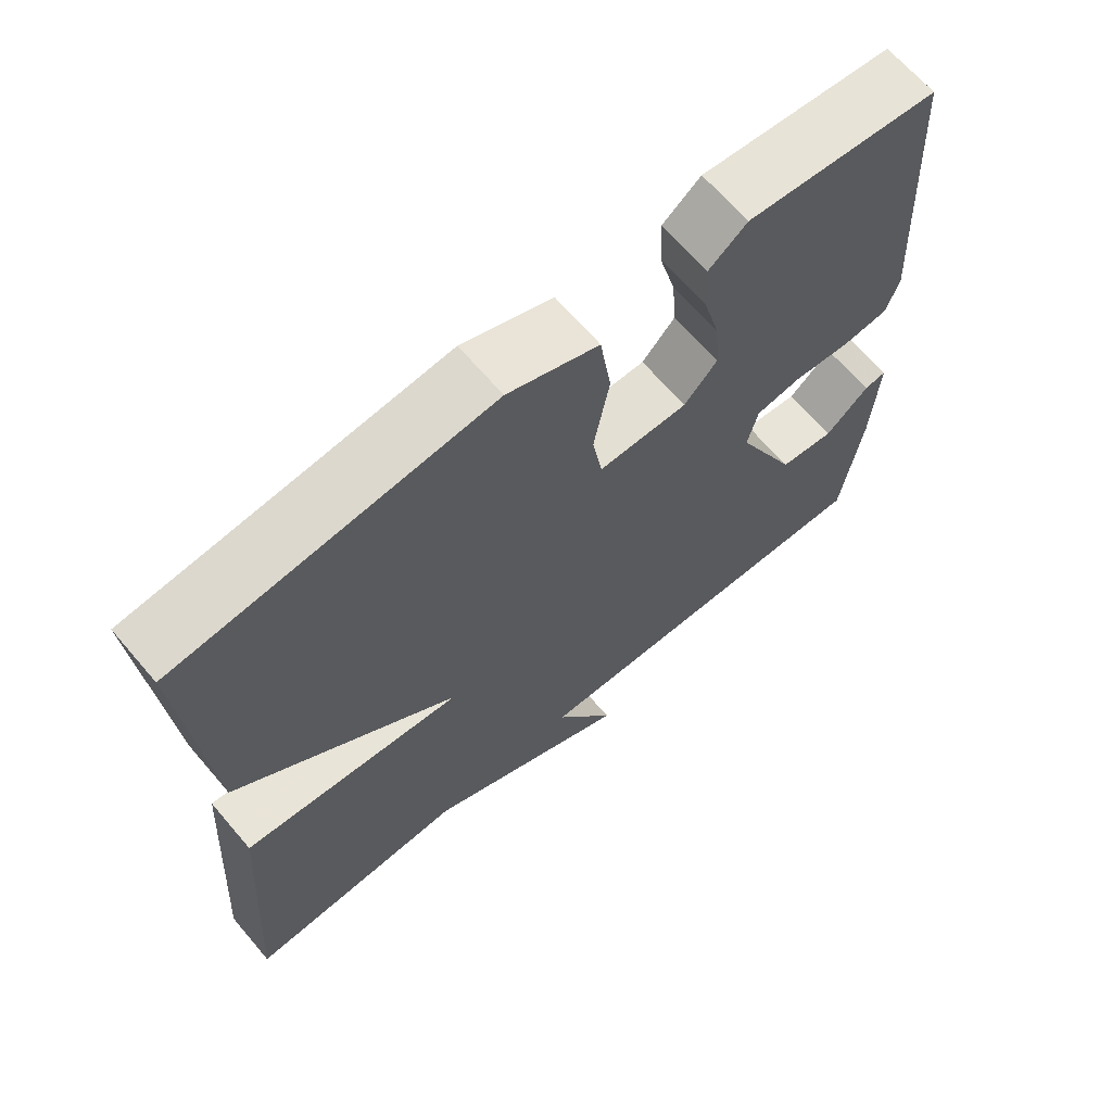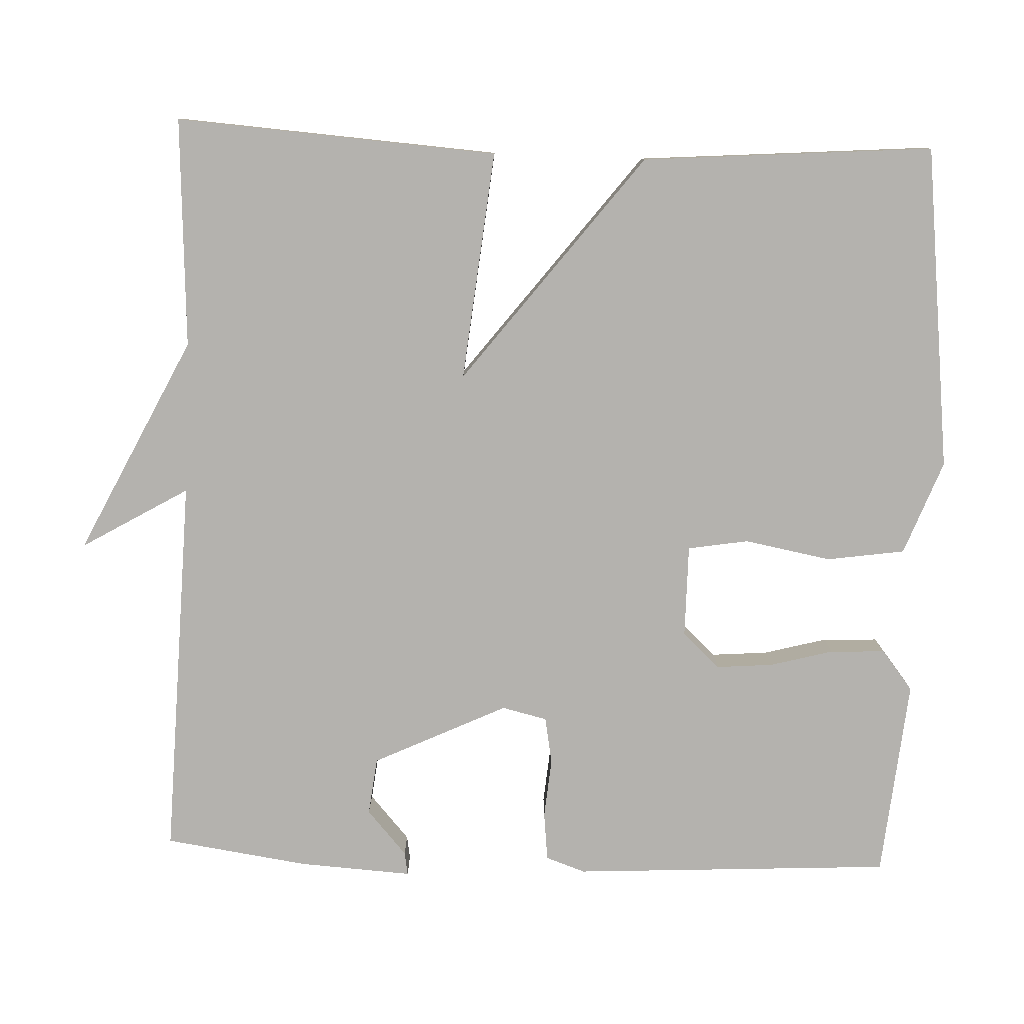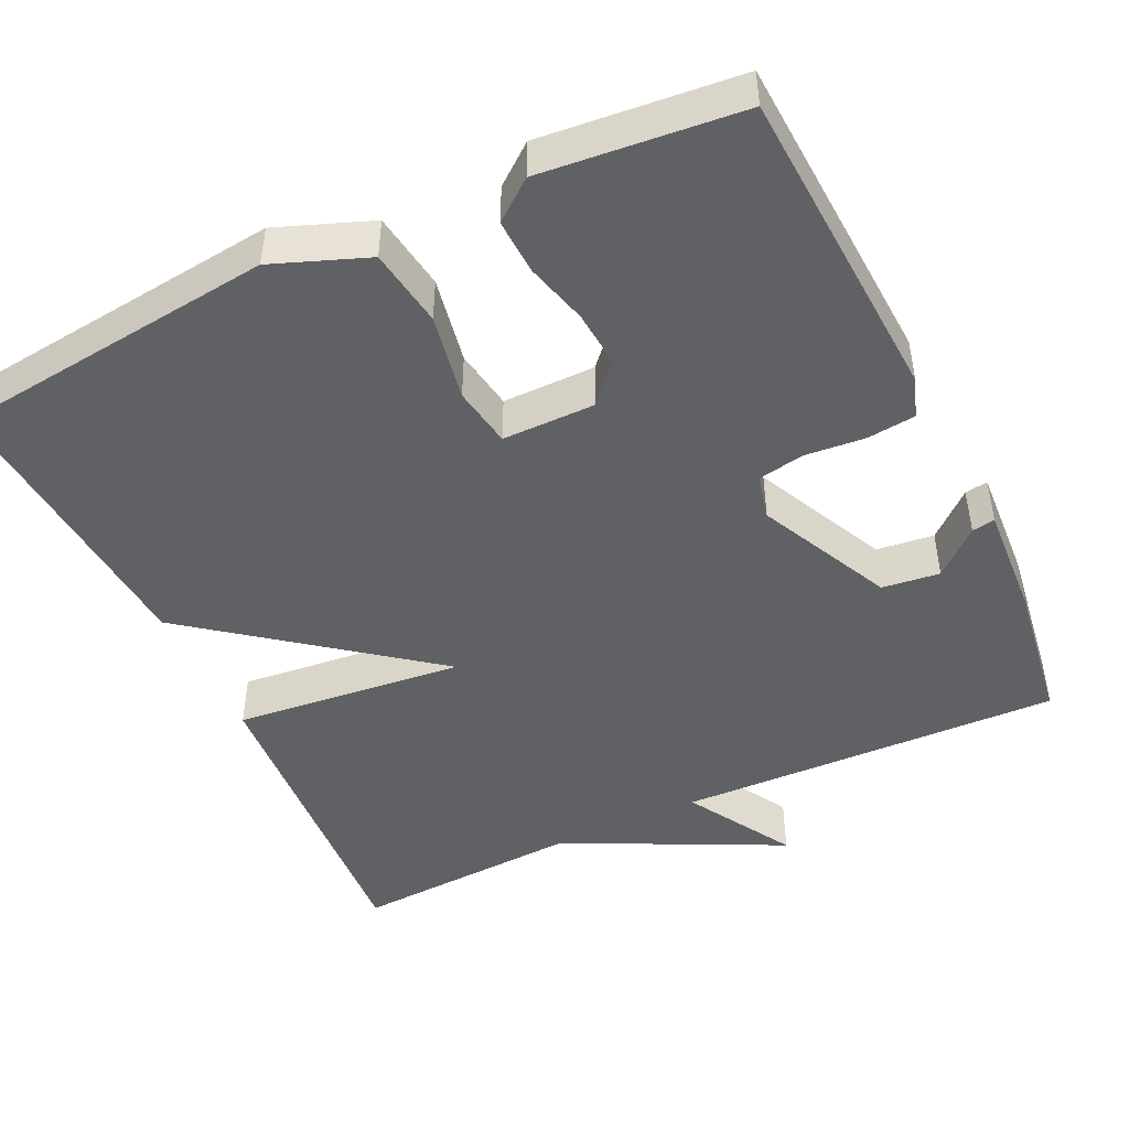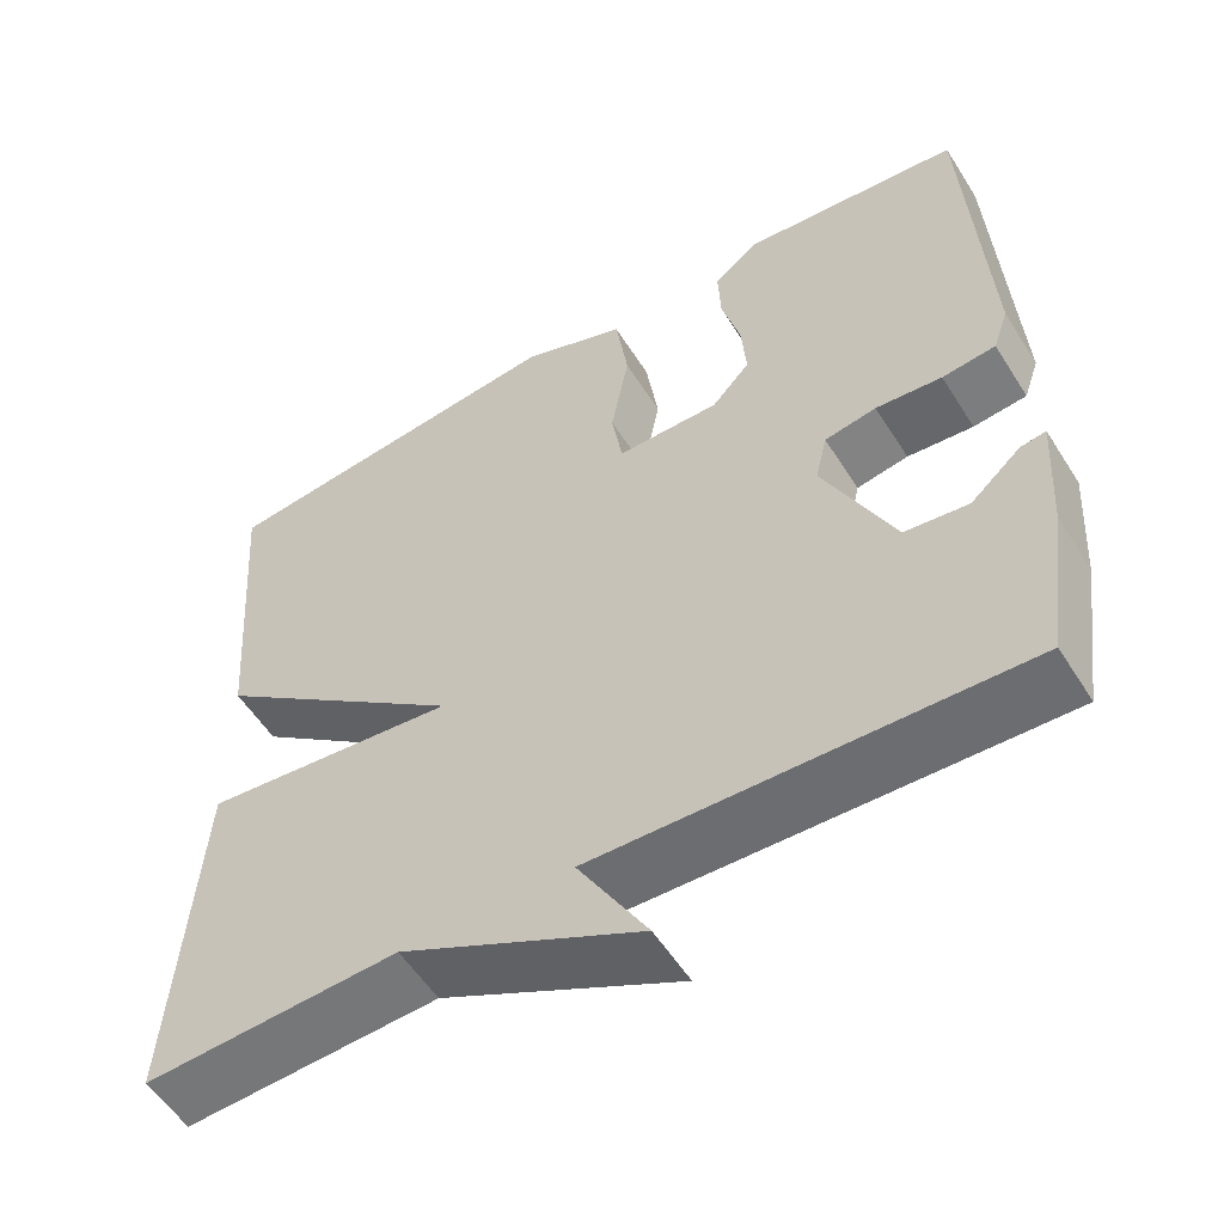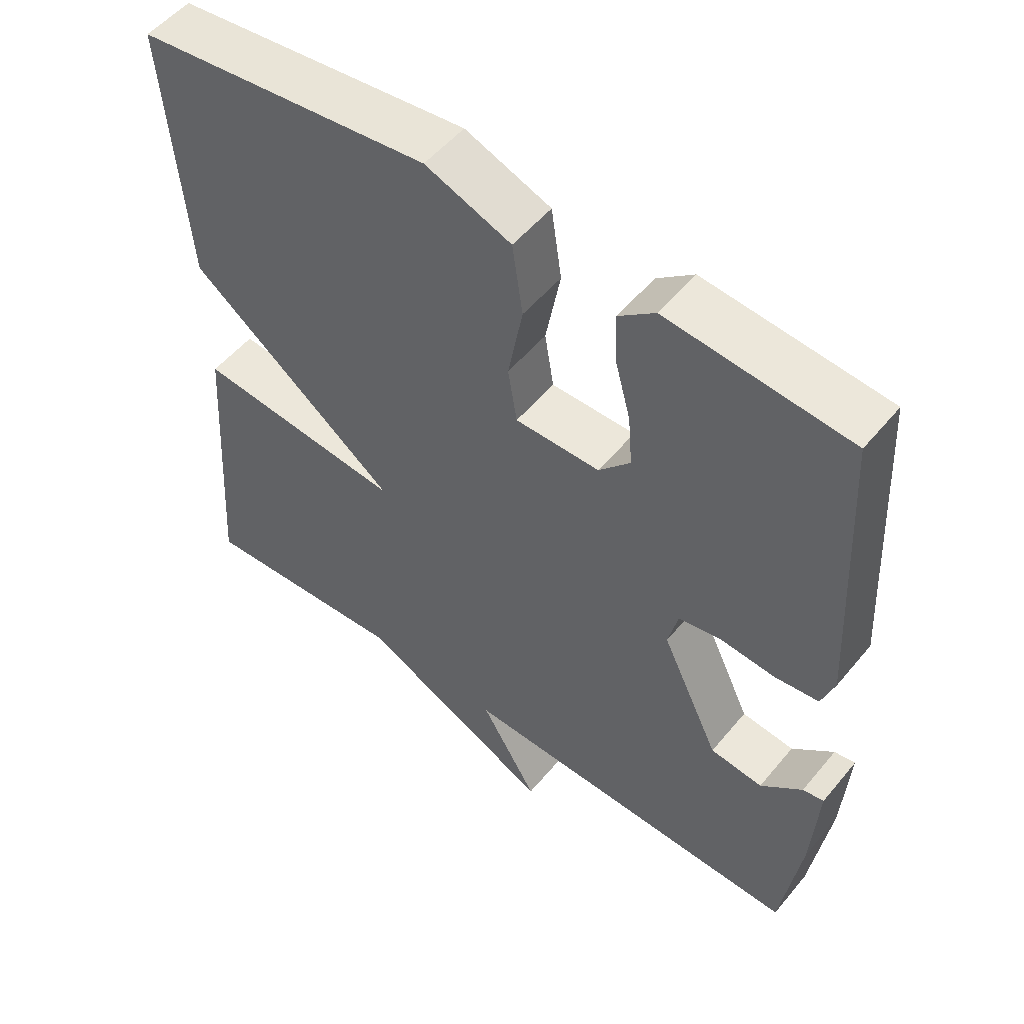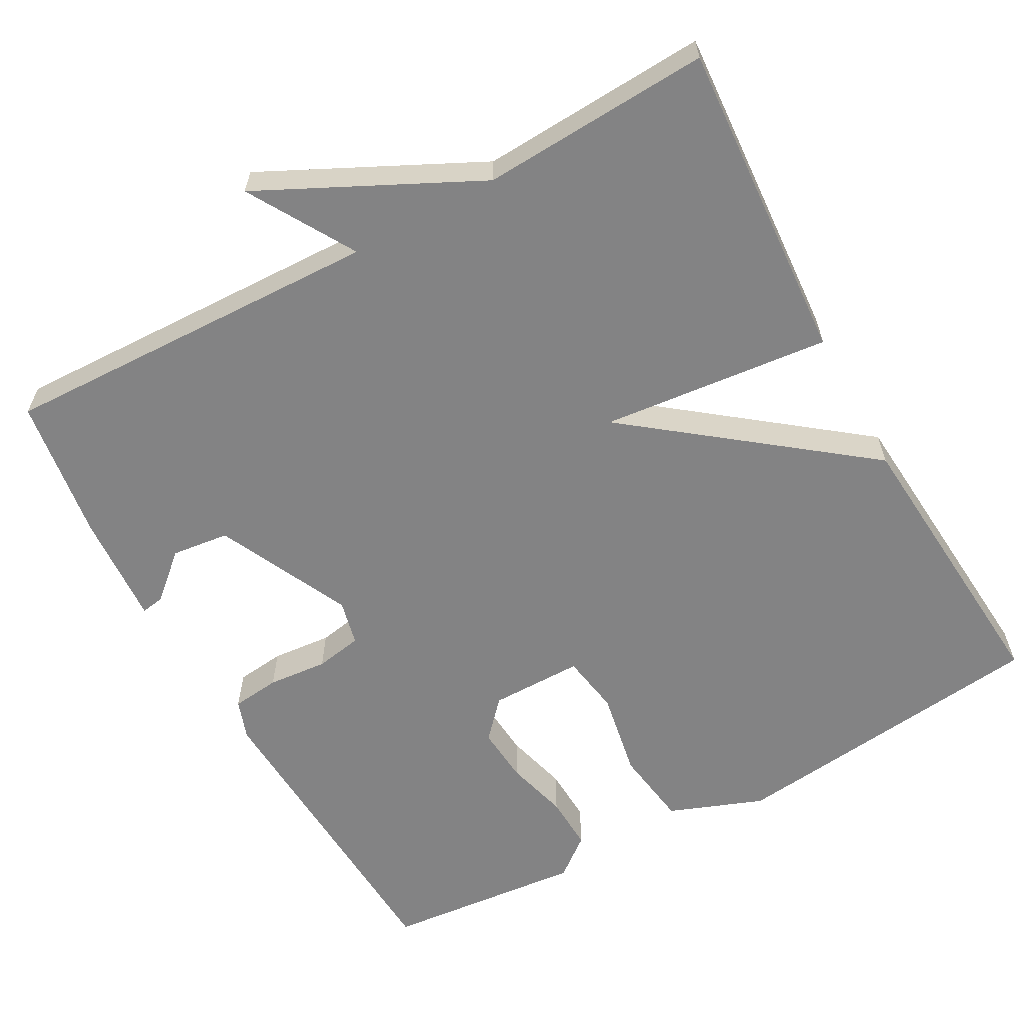
<metadata>
{"format":"obj","ext":"obj","renderer":"f3d","projection":"perspective","resolution":1024,"background":"white","views":[{"elev":66.4,"azim":-40.5,"up":"+Z"},{"elev":-79.7,"azim":-92.2,"up":"+Y"},{"elev":-46.8,"azim":25.4,"up":"+Y"},{"elev":-55.2,"azim":31.8,"up":"+Z"},{"elev":52.8,"azim":38.5,"up":"+Z"},{"elev":-61.2,"azim":-151.1,"up":"+Y"}]}
</metadata>
<code>
v 0.5 0.07 -0.5
v -0.001 0.07 -0.484
v 0.081 0.07 -0.623
v -0.201 0.07 -0.484
v -0.5 0.07 -0.5
v -0.471 0.07 -0.08
v -0.172 0.07 -0.111
v -0.471 0.07 0.12
v -0.5 0.07 0.5
v -0.077 0.07 0.548
v 0.046 0.07 0.501
v 0.061 0.07 0.399
v 0.04 0.07 0.286
v 0.053 0.07 0.207
v 0.174 0.07 0.207
v 0.219 0.07 0.256
v 0.213 0.07 0.33
v 0.191 0.07 0.412
v 0.188 0.07 0.484
v 0.24 0.07 0.525
v 0.5 0.07 0.5
v 0.523 0.07 0.083
v 0.505 0.07 0.031
v 0.442 0.07 0.024
v 0.364 0.07 0.031
v 0.303 0.07 0.02
v 0.289 0.07 -0.039
v 0.372 0.07 -0.213
v 0.447 0.07 -0.222
v 0.506 0.07 -0.17
v 0.536 0.07 -0.165
v 0.527 0.07 -0.312
v 0.5 0 -0.5
v -0.001 0 -0.484
v 0.081 0 -0.623
v -0.201 0 -0.484
v -0.5 0 -0.5
v -0.471 0 -0.08
v -0.172 0 -0.111
v -0.471 0 0.12
v -0.5 0 0.5
v -0.077 0 0.548
v 0.046 0 0.501
v 0.061 0 0.399
v 0.04 0 0.286
v 0.053 0 0.207
v 0.174 0 0.207
v 0.219 0 0.256
v 0.213 0 0.33
v 0.191 0 0.412
v 0.188 0 0.484
v 0.24 0 0.525
v 0.5 0 0.5
v 0.523 0 0.083
v 0.505 0 0.031
v 0.442 0 0.024
v 0.364 0 0.031
v 0.303 0 0.02
v 0.289 0 -0.039
v 0.372 0 -0.213
v 0.447 0 -0.222
v 0.506 0 -0.17
v 0.536 0 -0.165
v 0.527 0 -0.312
f 31 32 1
f 30 31 1
f 29 30 1
f 28 29 1 2
f 27 28 2
f 26 27 2
f 23 24 25
f 22 23 25
f 21 22 25
f 20 21 25
f 19 20 25
f 18 19 25
f 17 18 25
f 16 17 25 26
f 15 16 26 2
f 11 12 13
f 10 11 13
f 9 10 13
f 8 9 13
f 7 8 13
f 7 13 14
f 4 5 6 7
f 14 15 2
f 7 14 2
f 4 7 2
f 2 3 4
f 33 64 63
f 33 63 62
f 33 62 61
f 34 33 61 60
f 34 60 59
f 34 59 58
f 57 56 55
f 57 55 54
f 57 54 53
f 57 53 52
f 57 52 51
f 57 51 50
f 57 50 49
f 58 57 49 48
f 34 58 48 47
f 45 44 43
f 45 43 42
f 45 42 41
f 45 41 40
f 45 40 39
f 46 45 39
f 39 38 37 36
f 34 47 46
f 34 46 39
f 34 39 36
f 36 35 34
f 1 33 34 2
f 2 34 35 3
f 3 35 36 4
f 4 36 37 5
f 5 37 38 6
f 6 38 39 7
f 7 39 40 8
f 8 40 41 9
f 9 41 42 10
f 10 42 43 11
f 11 43 44 12
f 12 44 45 13
f 13 45 46 14
f 14 46 47 15
f 15 47 48 16
f 16 48 49 17
f 17 49 50 18
f 18 50 51 19
f 19 51 52 20
f 20 52 53 21
f 21 53 54 22
f 22 54 55 23
f 23 55 56 24
f 24 56 57 25
f 25 57 58 26
f 26 58 59 27
f 27 59 60 28
f 28 60 61 29
f 29 61 62 30
f 30 62 63 31
f 31 63 64 32
f 32 64 33 1

</code>
